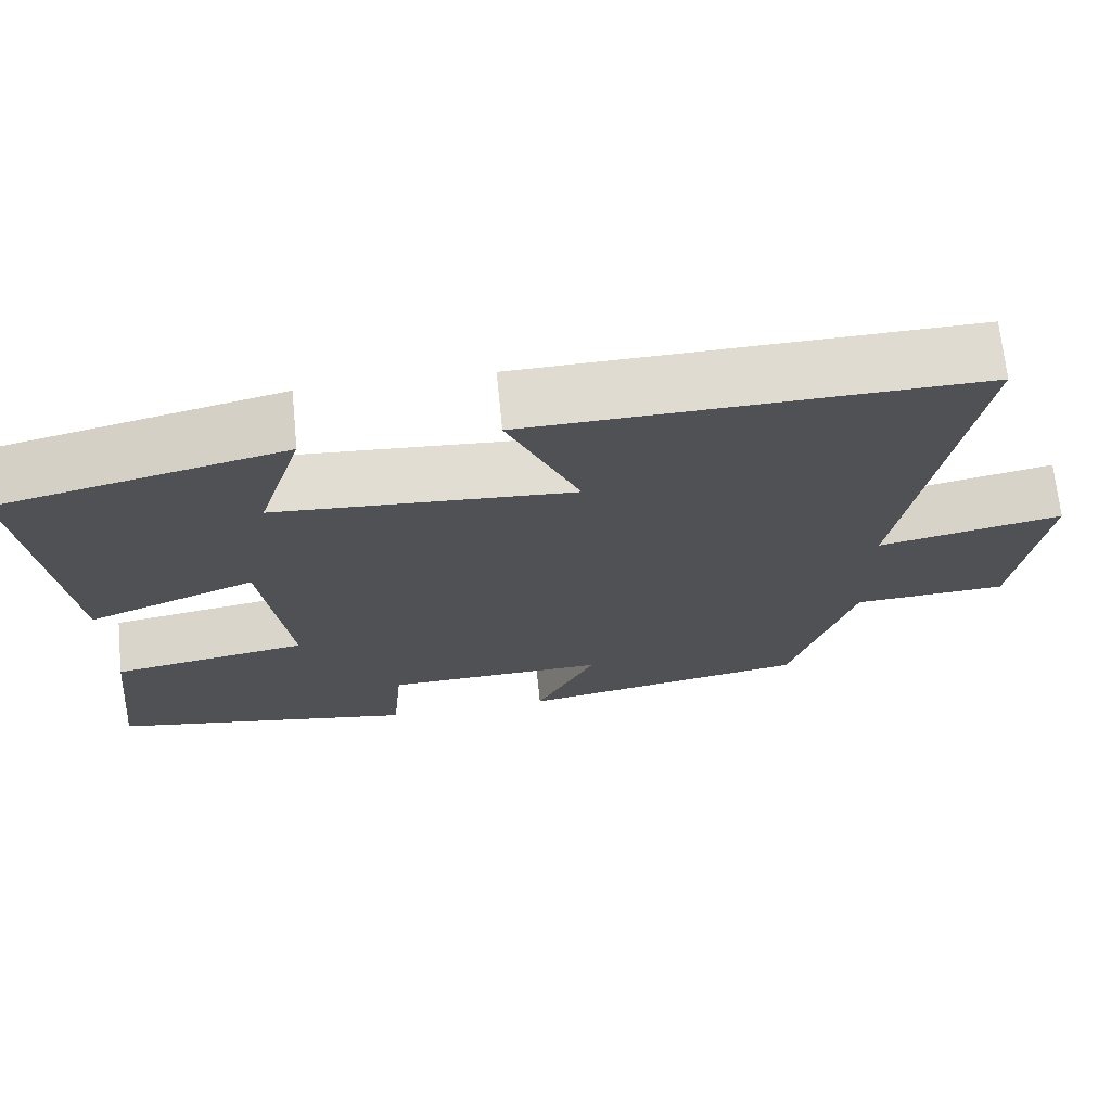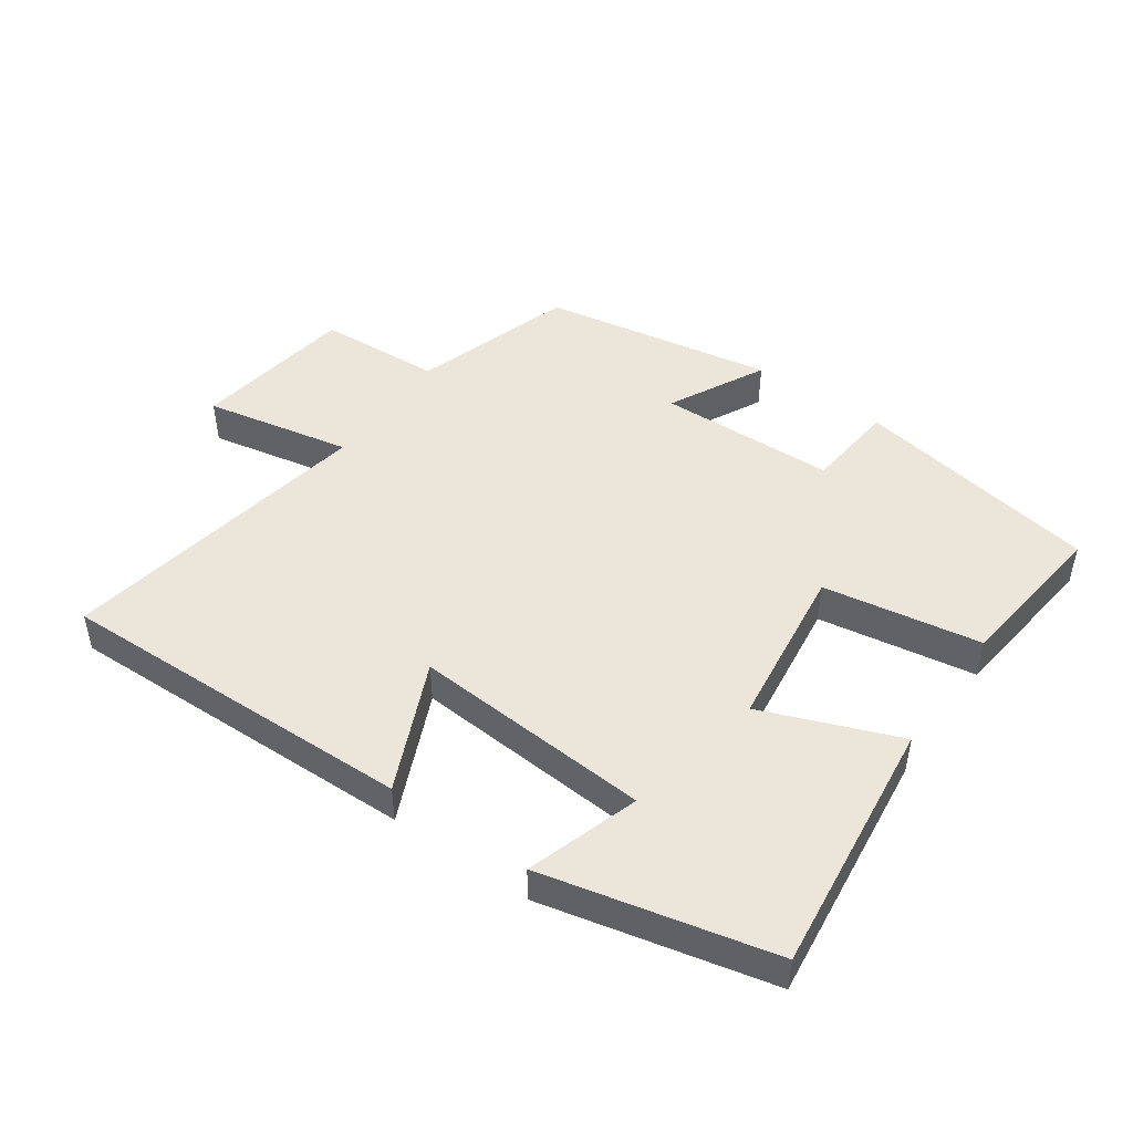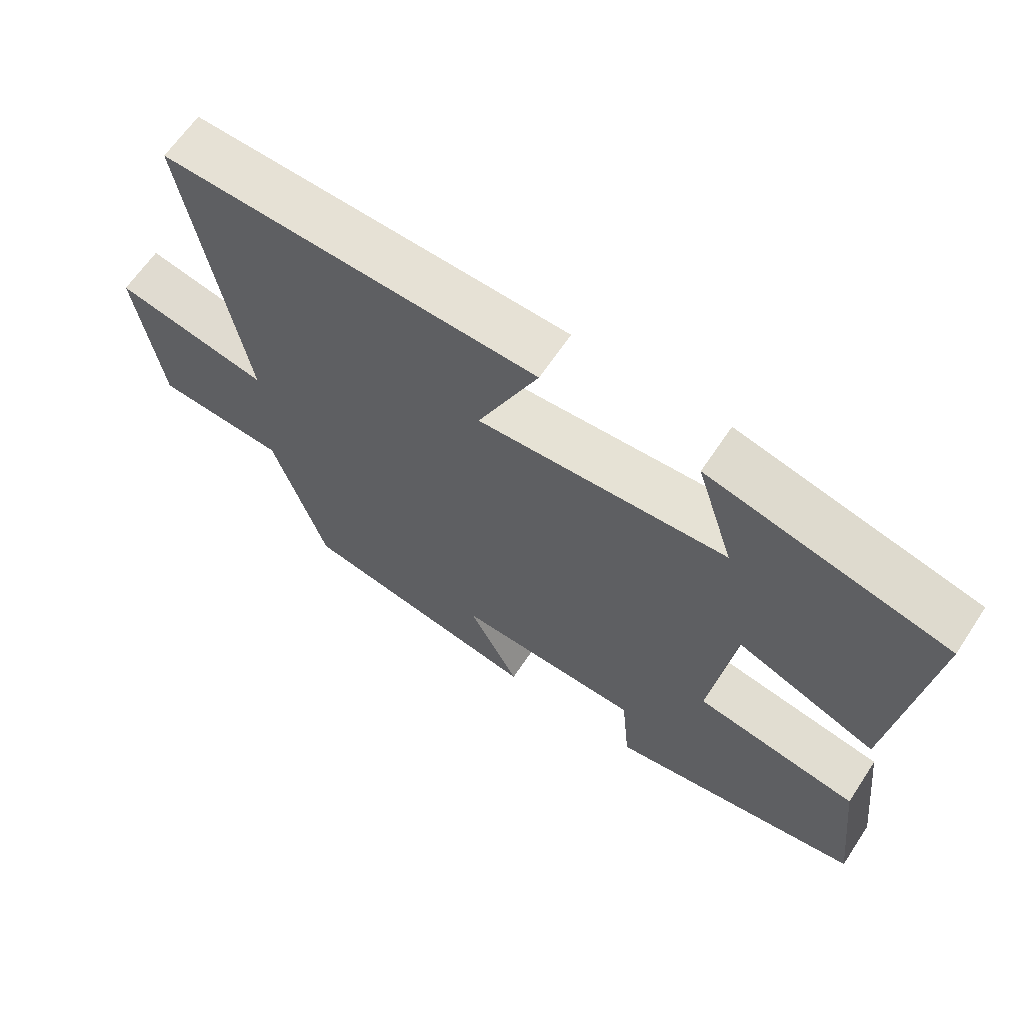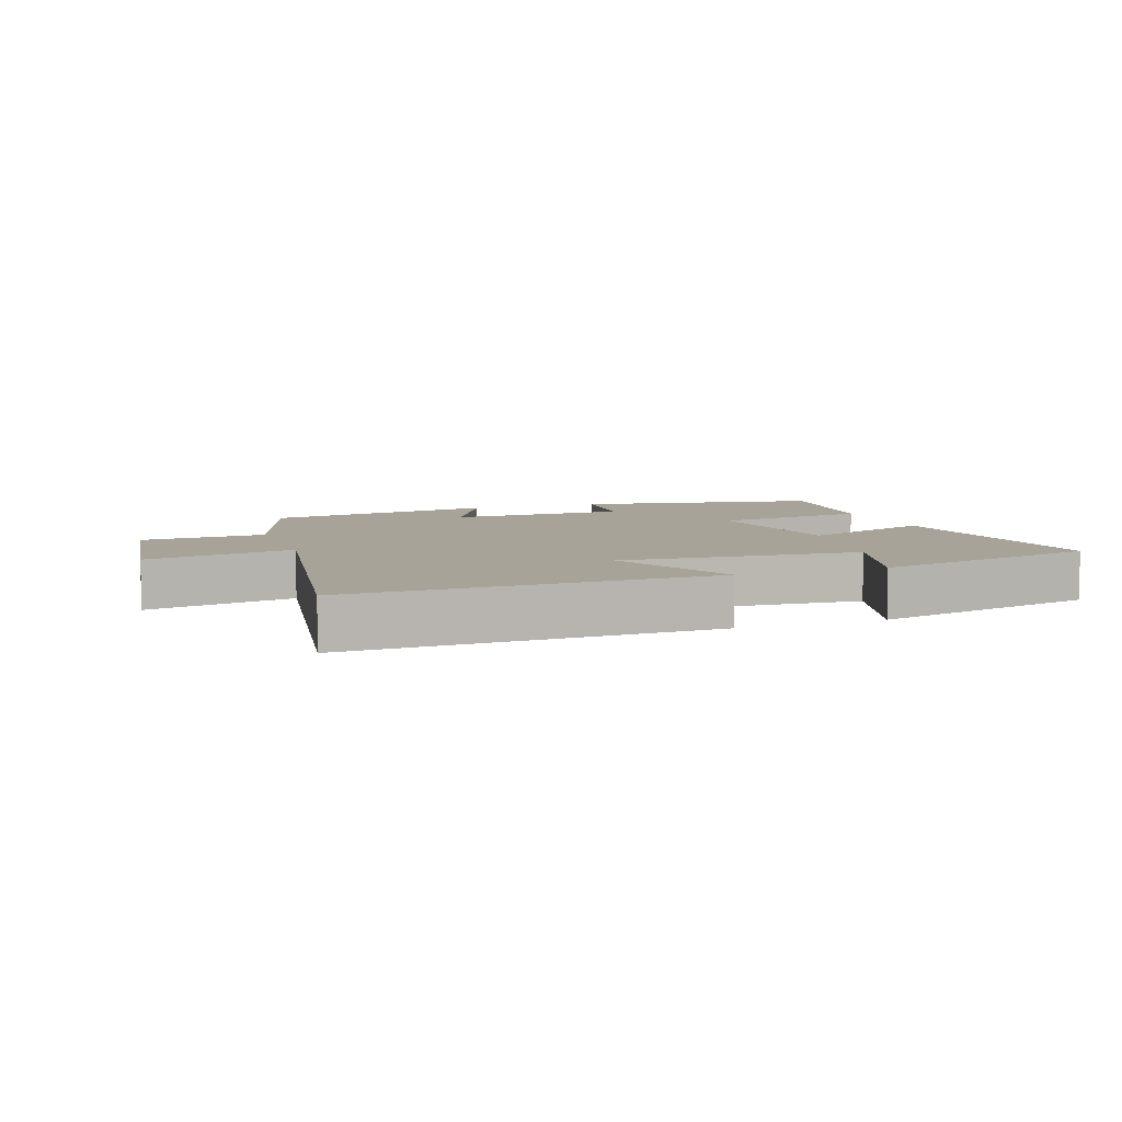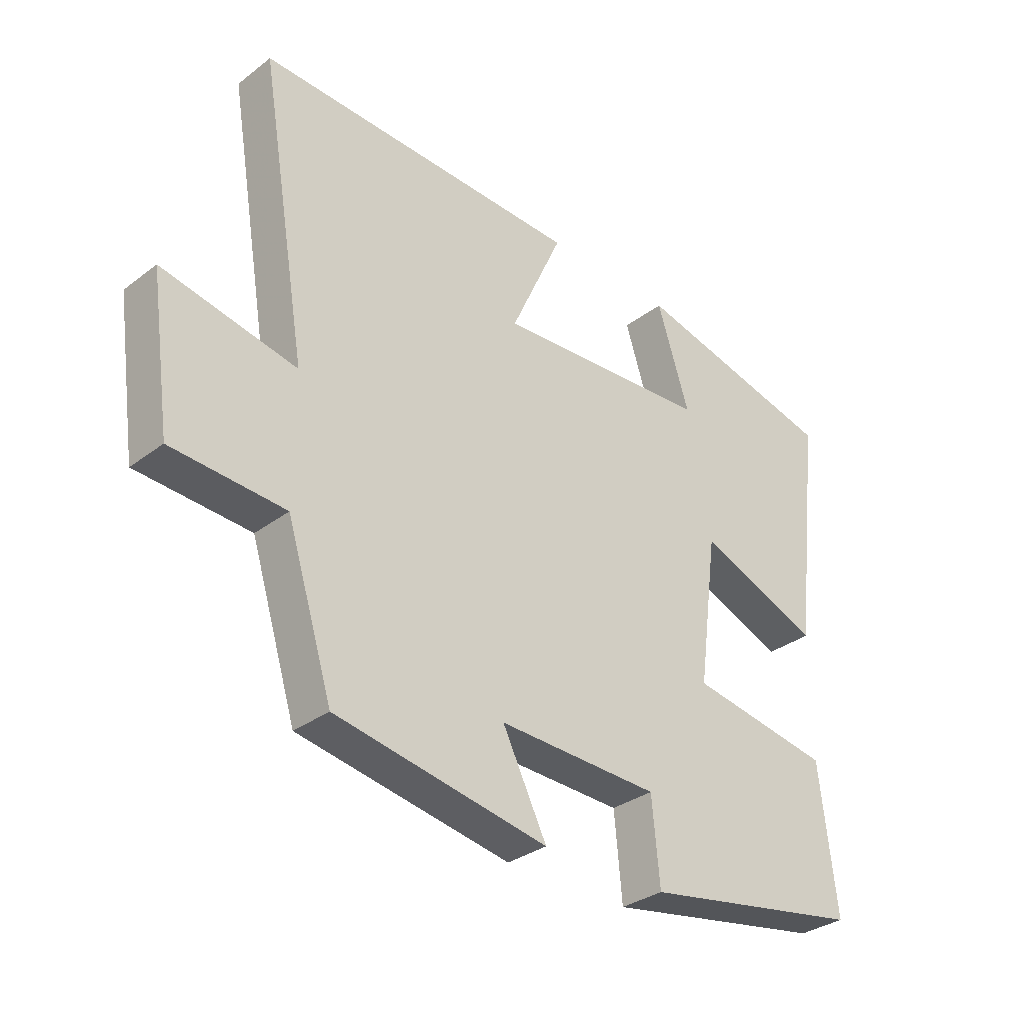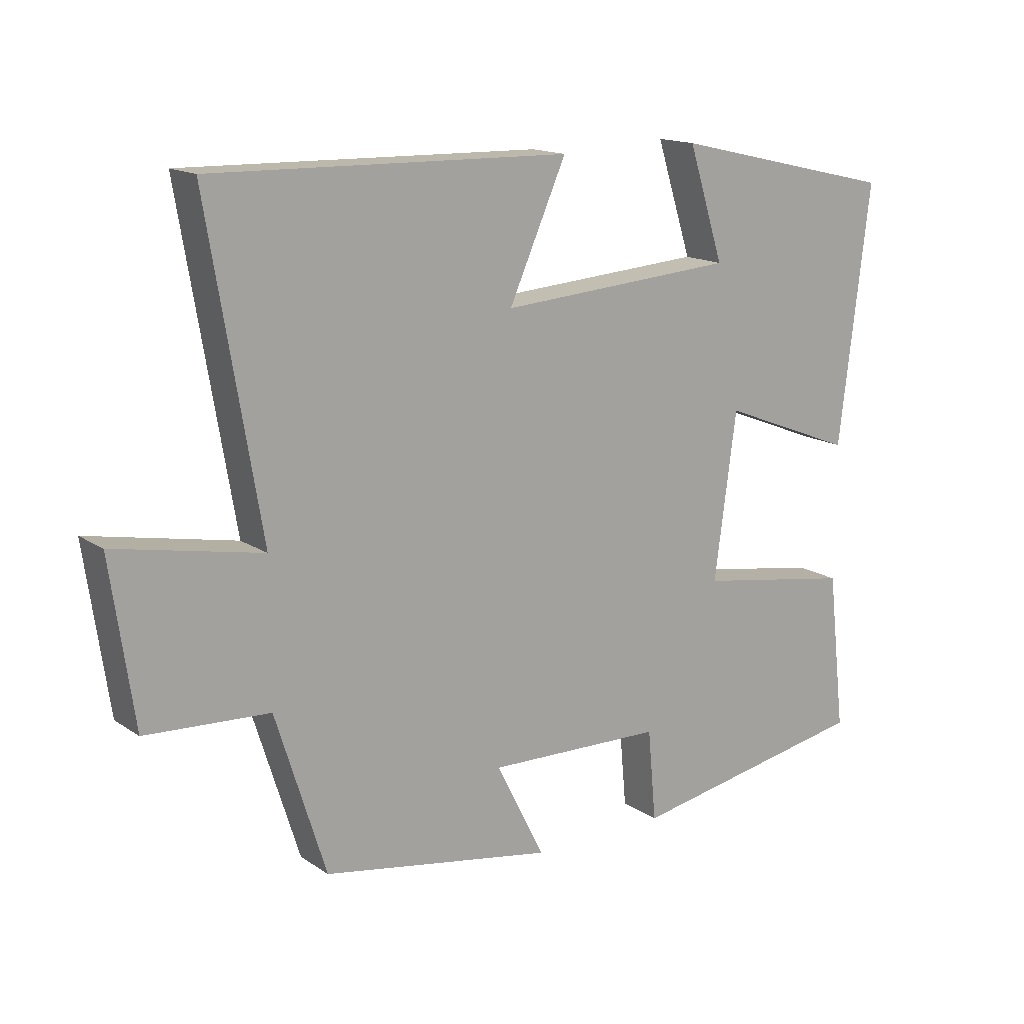
<metadata>
{"format":"obj","ext":"obj","renderer":"f3d","projection":"perspective","resolution":1024,"background":"white","views":[{"elev":69.3,"azim":174.3,"up":"+Z"},{"elev":47.2,"azim":35.2,"up":"+Y"},{"elev":64.1,"azim":33.6,"up":"+Z"},{"elev":6.8,"azim":-19.7,"up":"+Y"},{"elev":-32.5,"azim":-43.6,"up":"+Z"},{"elev":15.4,"azim":-36.2,"up":"+Z"}]}
</metadata>
<code>
v -0.422 0.07 -0.437
v -0.5 0.07 -0.189
v -0.691 0.07 -0.178
v -0.727 0.07 0.072
v -0.5 0.07 0.027
v -0.582 0.07 0.513
v -0.028 0.07 0.5
v -0.117 0.07 0.301
v 0.251 0.07 0.327
v 0.196 0.07 0.5
v 0.548 0.07 0.419
v 0.5 0.07 0.024
v 0.291 0.07 0.106
v 0.257 0.07 -0.148
v 0.5 0.07 -0.188
v 0.528 0.07 -0.432
v 0.149 0.07 -0.5
v 0.136 0.07 -0.359
v -0.138 0.07 -0.351
v -0.063 0.07 -0.5
v -0.422 0 -0.437
v -0.5 0 -0.189
v -0.691 0 -0.178
v -0.727 0 0.072
v -0.5 0 0.027
v -0.582 0 0.513
v -0.028 0 0.5
v -0.117 0 0.301
v 0.251 0 0.327
v 0.196 0 0.5
v 0.548 0 0.419
v 0.5 0 0.024
v 0.291 0 0.106
v 0.257 0 -0.148
v 0.5 0 -0.188
v 0.528 0 -0.432
v 0.149 0 -0.5
v 0.136 0 -0.359
v -0.138 0 -0.351
v -0.063 0 -0.5
f 19 20 1 2
f 18 19 2
f 15 16 17 18
f 14 15 18 2
f 13 14 2 3
f 11 12 13
f 9 10 11
f 9 11 13 3
f 5 6 7 8
f 5 8 9 3
f 3 4 5
f 22 21 40 39
f 22 39 38
f 38 37 36 35
f 22 38 35 34
f 23 22 34 33
f 33 32 31
f 31 30 29
f 23 33 31 29
f 28 27 26 25
f 23 29 28 25
f 25 24 23
f 1 21 22 2
f 2 22 23 3
f 3 23 24 4
f 4 24 25 5
f 5 25 26 6
f 6 26 27 7
f 7 27 28 8
f 8 28 29 9
f 9 29 30 10
f 10 30 31 11
f 11 31 32 12
f 12 32 33 13
f 13 33 34 14
f 14 34 35 15
f 15 35 36 16
f 16 36 37 17
f 17 37 38 18
f 18 38 39 19
f 19 39 40 20
f 20 40 21 1

</code>
